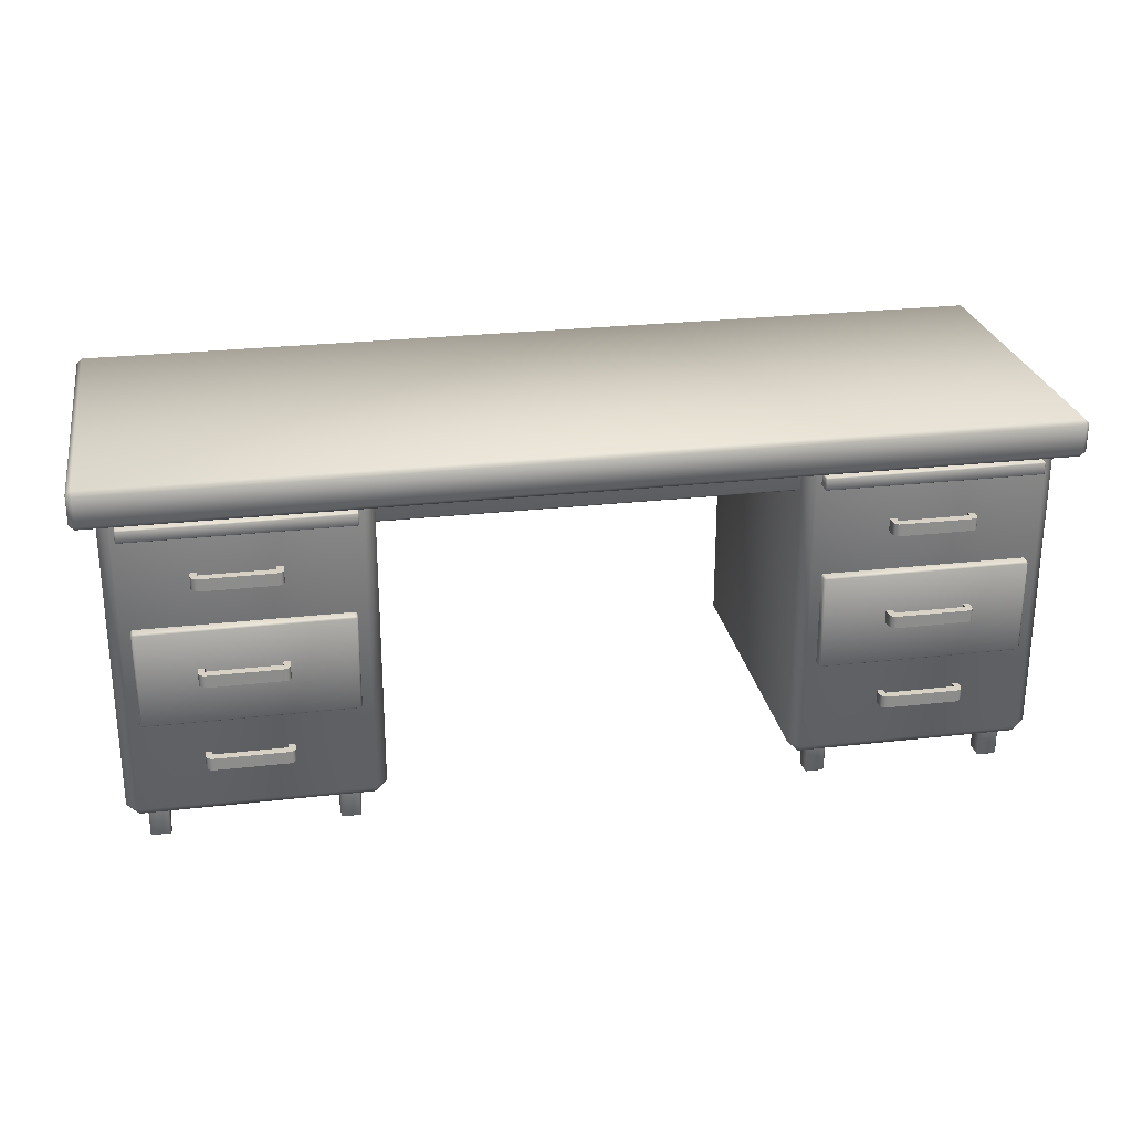
<metadata>
{"format":"obj","ext":"obj","renderer":"f3d","projection":"perspective","resolution":1024,"background":"white","views":[{"elev":25.9,"azim":-10.3,"up":"+Y"}]}
</metadata>
<code>
v  270.1 408.1 -180.4
v  270.1 408.1 186.5
v  -270.9 408.1 186.5
v  -270.9 408.1 -180.4
v  270.1 447.9 189.9
v  -270.9 447.9 189.9
v  -270.9 410.4 188.9
v  270.1 410.4 188.9
v  -270.9 447.9 -183.8
v  270.1 447.9 -183.8
v  270.1 410.4 -182.8
v  -270.9 410.4 -182.8
v  -286.7 299.5 218.1
v  -544.3 299.5 218.1
v  -544.3 180.2 218.1
v  -286.7 180.2 218.1
v  -286.6 177.6 215.6
v  -544.4 177.6 215.6
v  -544.8 177.2 203.7
v  -286.2 177.2 203.7
v  -284.1 299.5 215.6
v  -284.1 180.1 215.6
v  -283.7 179.7 203.7
v  -283.7 299.9 203.7
v  -544.4 302.1 215.6
v  -286.6 302.1 215.6
v  -286.2 302.4 203.7
v  -544.8 302.4 203.7
v  -546.9 180.1 215.6
v  -546.9 299.5 215.6
v  -547.3 299.9 203.7
v  -547.3 179.7 203.7
v  286.7 299.5 218.1
v  286.7 180.2 218.1
v  544.3 180.2 218.1
v  544.3 299.5 218.1
v  286.6 177.6 215.6
v  286.2 177.2 203.7
v  544.8 177.2 203.7
v  544.4 177.6 215.6
v  284.1 299.5 215.6
v  283.7 299.9 203.7
v  283.7 179.7 203.7
v  284.1 180.1 215.6
v  544.4 302.1 215.6
v  544.8 302.4 203.7
v  286.2 302.4 203.7
v  286.6 302.1 215.6
v  546.9 180.1 215.6
v  547.3 179.7 203.7
v  547.3 299.9 203.7
v  546.9 299.5 215.6
v  -545.9 180.2 217.2
v  -544.4 178.6 217.2
v  -285.1 180.2 217.2
v  -286.6 178.6 217.2
v  -286.6 301.1 217.2
v  -285.1 299.5 217.2
v  -544.4 301.1 217.2
v  -545.9 299.5 217.2
v  545.9 180.2 217.2
v  544.4 178.6 217.2
v  285.1 180.2 217.2
v  286.6 178.6 217.2
v  286.6 301.1 217.2
v  285.1 299.5 217.2
v  544.4 301.1 217.2
v  545.9 299.5 217.2
v  -279 435.5 222.8
v  -552 435.5 222.8
v  -552 422 222.8
v  -279 422 222.8
v  -553.9 421.6 182.6
v  -553.4 422 221.4
v  -553.4 435.6 221.4
v  -553.9 436 182.6
v  -278.6 420.1 182.6
v  -279 420.5 221.4
v  -552 420.5 221.4
v  -552.4 420.1 182.6
v  -277.1 436 182.6
v  -277.6 435.6 221.4
v  -277.6 422 221.4
v  -277.1 421.6 182.6
v  -552.4 437.5 182.6
v  -552 437 221.4
v  -279 437 221.4
v  -278.6 437.5 182.6
v  -279 421.1 222.3
v  -278.1 421.1 221.4
v  -278.1 436.5 221.4
v  -279 436.5 222.3
v  -552.9 421.1 221.4
v  -552 421.1 222.3
v  -552 436.5 222.3
v  -552.9 436.5 221.4
v  -553.3 420.7 182.6
v  -553.3 436.9 182.6
v  -277.7 420.7 182.6
v  -277.7 436.9 182.6
v  279 435.5 222.8
v  279 422 222.8
v  552 422 222.8
v  552 435.5 222.8
v  553.9 421.6 182.6
v  553.9 436 182.6
v  553.4 435.6 221.4
v  553.4 422 221.4
v  278.6 420.1 182.6
v  552.4 420.1 182.6
v  552 420.5 221.4
v  279 420.5 221.4
v  277.1 436 182.6
v  277.1 421.6 182.6
v  277.6 422 221.4
v  277.6 435.6 221.4
v  552.4 437.5 182.6
v  278.6 437.5 182.6
v  279 437 221.4
v  552 437 221.4
v  278.1 421.1 221.4
v  279 421.1 222.3
v  279 436.5 222.3
v  278.1 436.5 221.4
v  552 421.1 222.3
v  552.9 421.1 221.4
v  552.9 436.5 221.4
v  552 436.5 222.3
v  553.3 420.7 182.6
v  553.3 436.9 182.6
v  277.7 420.7 182.6
v  277.7 436.9 182.6
v  -366.3 354 192.9
v  -366.3 369.8 192.9
v  -366.3 369.8 215.3
v  -366.3 354 215.3
v  -374.6 353.7 214.8
v  -374.6 370.1 214.8
v  -375.2 369.8 192.9
v  -375.2 354 192.9
v  -371.9 369.7 224.5
v  -376.1 369.8 225.1
v  -376.1 354 225.1
v  -371.9 354 224.5
v  -368.8 369.7 222.6
v  -368.8 354 222.6
v  -366.9 369.7 219.4
v  -366.9 354 219.4
v  -464.5 369.8 225.1
v  -464.5 354 225.1
v  -474.2 354 192.9
v  -474.2 354 215.3
v  -474.2 369.8 215.3
v  -474.2 369.8 192.9
v  -466 353.7 214.8
v  -465.4 354 192.9
v  -465.4 369.8 192.9
v  -466 370.1 214.8
v  -468.6 369.7 224.5
v  -468.6 354 224.5
v  -471.8 369.7 222.6
v  -471.8 354 222.6
v  -473.7 369.7 219.4
v  -473.7 354 219.4
v  -366.3 234.5 204.7
v  -366.3 250.3 204.7
v  -366.3 250.3 227.1
v  -366.3 234.5 227.1
v  -374.6 234.2 226.6
v  -374.6 250.6 226.6
v  -375.2 250.3 204.7
v  -375.2 234.5 204.7
v  -371.9 250.3 236.3
v  -376.1 250.3 236.9
v  -376.1 234.5 236.9
v  -371.9 234.6 236.3
v  -368.8 250.3 234.4
v  -368.8 234.6 234.4
v  -366.9 250.3 231.3
v  -366.9 234.6 231.3
v  -464.5 250.3 236.9
v  -464.5 234.5 236.9
v  -474.2 234.5 204.7
v  -474.2 234.5 227.1
v  -474.2 250.3 227.1
v  -474.2 250.3 204.7
v  -466 234.2 226.6
v  -465.4 234.5 204.7
v  -465.4 250.3 204.7
v  -466 250.6 226.6
v  -468.6 250.3 236.3
v  -468.6 234.6 236.3
v  -471.8 250.3 234.4
v  -471.8 234.6 234.4
v  -473.7 250.3 231.3
v  -473.7 234.6 231.3
v  -366.3 115.1 192.9
v  -366.3 130.9 192.9
v  -366.3 130.9 215.3
v  -366.3 115.1 215.3
v  -374.6 114.8 214.8
v  -374.6 131.2 214.8
v  -375.2 130.9 192.9
v  -375.2 115.1 192.9
v  -371.9 130.8 224.5
v  -376.1 130.9 225.1
v  -376.1 115.1 225.1
v  -371.9 115.1 224.5
v  -368.8 130.8 222.6
v  -368.8 115.1 222.6
v  -366.9 130.8 219.4
v  -366.9 115.1 219.4
v  -464.5 130.9 225.1
v  -464.5 115.1 225.1
v  -474.2 115.1 192.9
v  -474.2 115.1 215.3
v  -474.2 130.9 215.3
v  -474.2 130.9 192.9
v  -466 114.8 214.8
v  -465.4 115.1 192.9
v  -465.4 130.9 192.9
v  -466 131.2 214.8
v  -468.6 130.8 224.5
v  -468.6 115.1 224.5
v  -471.8 130.8 222.6
v  -471.8 115.1 222.6
v  -473.7 130.8 219.4
v  -473.7 115.1 219.4
v  366.3 354 192.9
v  366.3 354 215.3
v  366.3 369.8 215.3
v  366.3 369.8 192.9
v  374.6 353.7 214.8
v  375.2 354 192.9
v  375.2 369.8 192.9
v  374.6 370.1 214.8
v  371.9 369.7 224.5
v  371.9 354 224.5
v  376.1 354 225.1
v  376.1 369.8 225.1
v  368.8 369.7 222.6
v  368.8 354 222.6
v  366.9 369.7 219.4
v  366.9 354 219.4
v  464.5 354 225.1
v  464.5 369.8 225.1
v  474.2 354 192.9
v  474.2 369.8 192.9
v  474.2 369.8 215.3
v  474.2 354 215.3
v  466 353.7 214.8
v  466 370.1 214.8
v  465.4 369.8 192.9
v  465.4 354 192.9
v  468.6 369.7 224.5
v  468.6 354 224.5
v  471.8 369.7 222.6
v  471.8 354 222.6
v  473.7 369.7 219.4
v  473.7 354 219.4
v  366.3 234.5 204.7
v  366.3 234.5 227.1
v  366.3 250.3 227.1
v  366.3 250.3 204.7
v  374.6 234.2 226.6
v  375.2 234.5 204.7
v  375.2 250.3 204.7
v  374.6 250.6 226.6
v  371.9 250.3 236.3
v  371.9 234.6 236.3
v  376.1 234.5 236.9
v  376.1 250.3 236.9
v  368.8 250.3 234.4
v  368.8 234.6 234.4
v  366.9 250.3 231.3
v  366.9 234.6 231.3
v  464.5 234.5 236.9
v  464.5 250.3 236.9
v  474.2 234.5 204.7
v  474.2 250.3 204.7
v  474.2 250.3 227.1
v  474.2 234.5 227.1
v  466 234.2 226.6
v  466 250.6 226.6
v  465.4 250.3 204.7
v  465.4 234.5 204.7
v  468.6 250.3 236.3
v  468.6 234.6 236.3
v  471.8 250.3 234.4
v  471.8 234.6 234.4
v  473.7 250.3 231.3
v  473.7 234.6 231.3
v  366.3 115.1 192.9
v  366.3 115.1 215.3
v  366.3 130.9 215.3
v  366.3 130.9 192.9
v  374.6 114.8 214.8
v  375.2 115.1 192.9
v  375.2 130.9 192.9
v  374.6 131.2 214.8
v  371.9 130.8 224.5
v  371.9 115.1 224.5
v  376.1 115.1 225.1
v  376.1 130.9 225.1
v  368.8 130.8 222.6
v  368.8 115.1 222.6
v  366.9 130.8 219.4
v  366.9 115.1 219.4
v  464.5 115.1 225.1
v  464.5 130.9 225.1
v  474.2 115.1 192.9
v  474.2 130.9 192.9
v  474.2 130.9 215.3
v  474.2 115.1 215.3
v  466 114.8 214.8
v  466 131.2 214.8
v  465.4 130.9 192.9
v  465.4 115.1 192.9
v  468.6 130.8 224.5
v  468.6 115.1 224.5
v  471.8 130.8 222.6
v  471.8 115.1 222.6
v  473.7 130.8 219.4
v  473.7 115.1 219.4
v  -290.6 -1.989 -149.3
v  -312.2 -1.989 -149.3
v  -312.2 -1.989 -170.9
v  -290.6 -1.989 -170.9
v  -290.1 60.12 -173.4
v  -290.6 -0.0027 -172.9
v  -312.2 -0.0027 -172.9
v  -312.7 60.12 -173.4
v  -288.1 60.12 -148.8
v  -288.6 -0.0027 -149.3
v  -288.6 -0.0027 -171
v  -288.1 60.12 -171.4
v  -312.7 60.12 -146.9
v  -312.2 -0.0027 -147.3
v  -290.6 -0.0027 -147.3
v  -290.1 60.12 -146.9
v  -314.7 60.12 -171.4
v  -314.2 -0.0027 -171
v  -314.2 -0.0027 -149.3
v  -314.7 60.12 -148.8
v  -547.7 -1.989 -149.3
v  -547.7 -1.989 -170.9
v  -526.1 -1.989 -170.9
v  -526.1 -1.989 -149.3
v  -548.2 60.12 -173.4
v  -525.6 60.12 -173.4
v  -526.1 -0.0027 -172.9
v  -547.8 -0.0027 -172.9
v  -550.2 60.12 -148.8
v  -550.2 60.12 -171.4
v  -549.7 -0.0027 -171
v  -549.7 -0.0027 -149.3
v  -525.6 60.12 -146.9
v  -548.2 60.12 -146.9
v  -547.8 -0.0027 -147.3
v  -526.1 -0.0027 -147.3
v  -523.7 60.12 -171.4
v  -523.7 60.12 -148.8
v  -524.1 -0.0027 -149.3
v  -524.1 -0.0027 -171
v  -290.6 -1.989 149.3
v  -290.6 -1.989 170.9
v  -312.2 -1.989 170.9
v  -312.2 -1.989 149.3
v  -290.1 60.12 173.4
v  -312.7 60.12 173.4
v  -312.2 -0.0027 172.9
v  -290.6 -0.0027 172.9
v  -288.1 60.12 148.8
v  -288.1 60.12 171.4
v  -288.6 -0.0027 171
v  -288.6 -0.0027 149.3
v  -312.7 60.12 146.9
v  -290.1 60.12 146.9
v  -290.6 -0.0027 147.3
v  -312.2 -0.0027 147.3
v  -314.7 60.12 171.4
v  -314.7 60.12 148.8
v  -314.2 -0.0027 149.3
v  -314.2 -0.0027 171
v  -547.7 -1.989 149.3
v  -526.1 -1.989 149.3
v  -526.1 -1.989 170.9
v  -547.7 -1.989 170.9
v  -548.2 60.12 173.4
v  -547.8 -0.0027 172.9
v  -526.1 -0.0027 172.9
v  -525.6 60.12 173.4
v  -550.2 60.12 148.8
v  -549.7 -0.0027 149.3
v  -549.7 -0.0027 171
v  -550.2 60.12 171.4
v  -525.6 60.12 146.9
v  -526.1 -0.0027 147.3
v  -547.8 -0.0027 147.3
v  -548.2 60.12 146.9
v  -523.7 60.12 171.4
v  -524.1 -0.0027 171
v  -524.1 -0.0027 149.3
v  -523.7 60.12 148.8
v  290.6 -1.989 -149.3
v  290.6 -1.989 -170.9
v  312.2 -1.989 -170.9
v  312.2 -1.989 -149.3
v  290.1 60.12 -173.4
v  312.7 60.12 -173.4
v  312.2 -0.0027 -172.9
v  290.6 -0.0027 -172.9
v  288.1 60.12 -148.8
v  288.1 60.12 -171.4
v  288.6 -0.0027 -171
v  288.6 -0.0027 -149.3
v  312.7 60.12 -146.9
v  290.1 60.12 -146.9
v  290.6 -0.0027 -147.3
v  312.2 -0.0027 -147.3
v  314.7 60.12 -171.4
v  314.7 60.12 -148.8
v  314.2 -0.0027 -149.3
v  314.2 -0.0027 -171
v  547.7 -1.989 -149.3
v  526.1 -1.989 -149.3
v  526.1 -1.989 -170.9
v  547.7 -1.989 -170.9
v  548.2 60.12 -173.4
v  547.8 -0.0027 -172.9
v  526.1 -0.0027 -172.9
v  525.6 60.12 -173.4
v  550.2 60.12 -148.8
v  549.7 -0.0027 -149.3
v  549.7 -0.0027 -171
v  550.2 60.12 -171.4
v  525.6 60.12 -146.9
v  526.1 -0.0027 -147.3
v  547.8 -0.0027 -147.3
v  548.2 60.12 -146.9
v  523.7 60.12 -171.4
v  524.1 -0.0027 -171
v  524.1 -0.0027 -149.3
v  523.7 60.12 -148.8
v  290.6 -1.989 149.3
v  312.2 -1.989 149.3
v  312.2 -1.989 170.9
v  290.6 -1.989 170.9
v  290.1 60.12 173.4
v  290.6 -0.0027 172.9
v  312.2 -0.0027 172.9
v  312.7 60.12 173.4
v  288.1 60.12 148.8
v  288.6 -0.0027 149.3
v  288.6 -0.0027 171
v  288.1 60.12 171.4
v  312.7 60.12 146.9
v  312.2 -0.0027 147.3
v  290.6 -0.0027 147.3
v  290.1 60.12 146.9
v  314.7 60.12 171.4
v  314.2 -0.0027 171
v  314.2 -0.0027 149.3
v  314.7 60.12 148.8
v  547.7 -1.989 149.3
v  547.7 -1.989 170.9
v  526.1 -1.989 170.9
v  526.1 -1.989 149.3
v  548.2 60.12 173.4
v  525.6 60.12 173.4
v  526.1 -0.0027 172.9
v  547.8 -0.0027 172.9
v  550.2 60.12 148.8
v  550.2 60.12 171.4
v  549.7 -0.0027 171
v  549.7 -0.0027 149.3
v  525.6 60.12 146.9
v  548.2 60.12 146.9
v  547.8 -0.0027 147.3
v  526.1 -0.0027 147.3
v  523.7 60.12 171.4
v  523.7 60.12 148.8
v  524.1 -0.0027 149.3
v  524.1 -0.0027 171
v  -313.5 -1.243 -171
v  -312.2 -1.243 -172.2
v  -289.3 -1.243 -171
v  -290.6 -1.243 -172.2
v  -290.6 -1.243 -148
v  -289.3 -1.243 -149.3
v  -312.2 -1.243 -148
v  -313.5 -1.243 -149.3
v  -526.1 -1.243 -172.2
v  -524.8 -1.243 -171
v  -526.1 -1.243 -148
v  -524.8 -1.243 -149.3
v  -549 -1.243 -149.3
v  -547.8 -1.243 -148
v  -549 -1.243 -171
v  -547.8 -1.243 -172.2
v  -312.2 -1.243 172.2
v  -313.5 -1.243 171
v  -312.2 -1.243 148
v  -313.5 -1.243 149.3
v  -289.3 -1.243 149.3
v  -290.6 -1.243 148
v  -289.3 -1.243 171
v  -290.6 -1.243 172.2
v  -524.8 -1.243 171
v  -526.1 -1.243 172.2
v  -549 -1.243 171
v  -547.8 -1.243 172.2
v  -547.8 -1.243 148
v  -549 -1.243 149.3
v  -526.1 -1.243 148
v  -524.8 -1.243 149.3
v  600.5 487.4 214.3
v  600.5 487.4 -214.3
v  -596.1 487.4 -214.3
v  -596.1 487.4 214.3
v  -596.1 480.8 -220.9
v  -602.7 480.8 -214.3
v  -602.7 480.8 214.3
v  -596.1 480.8 220.9
v  600.5 480.8 220.9
v  607.1 480.8 214.3
v  607.1 480.8 -214.3
v  600.5 480.8 -220.9
v  -602.7 444.4 -214.3
v  -596.1 444.4 -220.9
v  -602.7 444.4 214.3
v  -596.1 444.4 220.9
v  600.5 444.4 220.9
v  607.1 444.4 214.3
v  607.1 444.4 -214.3
v  600.5 444.4 -220.9
v  -596.1 437.7 -214.3
v  -596.1 437.7 214.3
v  600.5 437.7 214.3
v  600.5 437.7 -214.3
v  -559.7 58.6 -213.1
v  -559.7 43.97 -198.5
v  -574.3 58.6 -198.5
v  -559.7 43.97 192.1
v  -574.3 58.6 192.1
v  -559.7 58.6 206.7
v  -271.3 43.97 192.1
v  -271.3 58.6 206.7
v  -256.7 58.6 192.1
v  -271.3 43.97 -198.5
v  -256.7 58.6 -198.5
v  -271.3 58.6 -213.1
v  -574.5 463.4 -198.6
v  -559.8 463.4 -213.3
v  -574.5 463.4 192.2
v  -559.8 463.4 206.9
v  -256.5 463.4 192.2
v  -271.2 463.4 206.9
v  -256.5 463.4 -198.6
v  -271.2 463.4 -213.3
v  559.7 58.6 -213.1
v  574.3 58.6 -198.5
v  559.7 43.97 -198.5
v  559.7 43.97 192.1
v  574.3 58.6 192.1
v  559.7 58.6 206.7
v  271.3 43.97 192.1
v  271.3 58.6 206.7
v  256.7 58.6 192.1
v  271.3 43.97 -198.5
v  256.7 58.6 -198.5
v  271.3 58.6 -213.1
v  559.8 463.4 -213.3
v  574.5 463.4 -198.6
v  574.5 463.4 192.2
v  559.8 463.4 206.9
v  271.2 463.4 206.9
v  256.5 463.4 192.2
v  256.5 463.4 -198.6
v  271.2 463.4 -213.3
g Desk_Body
f 1 2 3 4
f 5 6 7 8
f 9 10 11 12
f 4 12 11 1
f 2 8 7 3
f 13 14 15 16
f 17 18 19 20
f 21 22 23 24
f 25 26 27 28
f 29 30 31 32
f 33 34 35 36
f 37 38 39 40
f 41 42 43 44
f 45 46 47 48
f 49 50 51 52
f 15 53 54
f 17 22 55 56
f 21 26 57 58
f 14 59 60
f 40 49 61 62
f 34 63 64
f 33 65 66
f 52 45 67 68
f 54 56 16 15
f 55 58 13 16
f 57 59 14 13
f 60 53 15 14
f 20 23 22 17
f 18 29 32 19
f 24 27 26 21
f 28 31 30 25
f 64 62 35 34
f 66 63 34 33
f 67 65 33 36
f 61 68 36 35
f 37 44 43 38
f 39 50 49 40
f 41 48 47 42
f 45 52 51 46
f 18 54 53 29
f 55 16 56
f 57 13 58
f 30 60 59 25
f 61 35 62
f 37 64 63 44
f 41 66 65 48
f 67 36 68
f 18 17 56 54
f 22 21 58 55
f 26 25 59 57
f 30 29 53 60
f 37 40 62 64
f 41 44 63 66
f 45 48 65 67
f 49 52 68 61
f 69 70 71 72
f 73 74 75 76
f 77 78 79 80
f 81 82 83 84
f 85 86 87 88
f 72 89 90 83
f 82 91 92 69
f 71 74 93 94
f 75 70 95 96
f 69 72 83 82
f 69 92 95 70
f 71 70 75 74
f 71 94 89 72
f 73 97 93 74
f 75 96 98 76
f 77 99 90 78
f 81 100 91 82
f 89 78 90
f 91 87 92
f 93 79 94
f 95 86 96
f 87 86 95 92
f 79 78 89 94
f 80 79 93 97
f 86 85 98 96
f 84 83 90 99
f 88 87 91 100
f 101 102 103 104
f 105 106 107 108
f 109 110 111 112
f 113 114 115 116
f 117 118 119 120
f 102 115 121 122
f 116 101 123 124
f 103 125 126 108
f 107 127 128 104
f 101 116 115 102
f 101 104 128 123
f 103 108 107 104
f 103 102 122 125
f 105 108 126 129
f 107 106 130 127
f 109 112 121 131
f 113 116 124 132
f 122 121 112
f 124 123 119
f 126 125 111
f 128 127 120
f 119 123 128 120
f 111 125 122 112
f 110 129 126 111
f 120 127 130 117
f 114 131 121 115
f 118 132 124 119
f 133 134 135 136
f 137 138 139 140
f 141 142 143 144
f 145 141 144 146
f 147 145 146 148
f 135 147 148 136
f 135 134 139 138
f 133 136 137 140
f 145 147 135 138
f 146 144 143 137
f 141 145 138 142
f 148 146 137 136
f 143 142 149 150
f 151 152 153 154
f 155 156 157 158
f 137 155 158 138
f 159 160 150 149
f 161 162 160 159
f 163 164 162 161
f 153 152 164 163
f 153 158 157 154
f 158 149 142 138
f 151 156 155 152
f 150 155 137 143
f 161 158 153 163
f 162 155 150 160
f 159 149 158 161
f 164 152 155 162
f 165 166 167 168
f 169 170 171 172
f 173 174 175 176
f 177 173 176 178
f 179 177 178 180
f 167 179 180 168
f 167 166 171 170
f 165 168 169 172
f 177 179 167 170
f 178 176 175 169
f 173 177 170 174
f 180 178 169 168
f 175 174 181 182
f 183 184 185 186
f 187 188 189 190
f 169 187 190 170
f 191 192 182 181
f 193 194 192 191
f 195 196 194 193
f 185 184 196 195
f 185 190 189 186
f 190 181 174 170
f 183 188 187 184
f 182 187 169 175
f 193 190 185 195
f 194 187 182 192
f 191 181 190 193
f 196 184 187 194
f 197 198 199 200
f 201 202 203 204
f 205 206 207 208
f 209 205 208 210
f 211 209 210 212
f 199 211 212 200
f 199 198 203 202
f 197 200 201 204
f 209 211 199 202
f 210 208 207 201
f 205 209 202 206
f 212 210 201 200
f 207 206 213 214
f 215 216 217 218
f 219 220 221 222
f 201 219 222 202
f 223 224 214 213
f 225 226 224 223
f 227 228 226 225
f 217 216 228 227
f 217 222 221 218
f 222 213 206 202
f 215 220 219 216
f 214 219 201 207
f 225 222 217 227
f 226 219 214 224
f 223 213 222 225
f 228 216 219 226
f 229 230 231 232
f 233 234 235 236
f 237 238 239 240
f 241 242 238 237
f 243 244 242 241
f 231 230 244 243
f 231 236 235 232
f 229 234 233 230
f 241 236 231 243
f 242 233 239 238
f 237 240 236 241
f 244 230 233 242
f 239 245 246 240
f 247 248 249 250
f 251 252 253 254
f 233 236 252 251
f 255 246 245 256
f 257 255 256 258
f 259 257 258 260
f 249 259 260 250
f 249 248 253 252
f 252 236 240 246
f 247 250 251 254
f 245 239 233 251
f 257 259 249 252
f 258 256 245 251
f 255 257 252 246
f 260 258 251 250
f 261 262 263 264
f 265 266 267 268
f 269 270 271 272
f 273 274 270 269
f 275 276 274 273
f 263 262 276 275
f 263 268 267 264
f 261 266 265 262
f 273 268 263 275
f 274 265 271 270
f 269 272 268 273
f 276 262 265 274
f 271 277 278 272
f 279 280 281 282
f 283 284 285 286
f 265 268 284 283
f 287 278 277 288
f 289 287 288 290
f 291 289 290 292
f 281 291 292 282
f 281 280 285 284
f 284 268 272 278
f 279 282 283 286
f 277 271 265 283
f 289 291 281 284
f 290 288 277 283
f 287 289 284 278
f 292 290 283 282
f 293 294 295 296
f 297 298 299 300
f 301 302 303 304
f 305 306 302 301
f 307 308 306 305
f 295 294 308 307
f 295 300 299 296
f 293 298 297 294
f 305 300 295 307
f 306 297 303 302
f 301 304 300 305
f 308 294 297 306
f 303 309 310 304
f 311 312 313 314
f 315 316 317 318
f 297 300 316 315
f 319 310 309 320
f 321 319 320 322
f 323 321 322 324
f 313 323 324 314
f 313 312 317 316
f 316 300 304 310
f 311 314 315 318
f 309 303 297 315
f 321 323 313 316
f 322 320 309 315
f 319 321 316 310
f 324 322 315 314
f 325 326 327 328
f 329 330 331 332
f 333 334 335 336
f 337 338 339 340
f 341 342 343 344
f 345 346 347 348
f 349 350 351 352
f 353 354 355 356
f 357 358 359 360
f 361 362 363 364
f 365 366 367 368
f 369 370 371 372
f 373 374 375 376
f 377 378 379 380
f 381 382 383 384
f 385 386 387 388
f 389 390 391 392
f 393 394 395 396
f 397 398 399 400
f 401 402 403 404
f 405 406 407 408
f 409 410 411 412
f 413 414 415 416
f 417 418 419 420
f 421 422 423 424
f 425 426 427 428
f 429 430 431 432
f 433 434 435 436
f 437 438 439 440
f 441 442 443 444
f 445 446 447 448
f 449 450 451 452
f 453 454 455 456
f 457 458 459 460
f 461 462 463 464
f 465 466 467 468
f 469 470 471 472
f 473 474 475 476
f 477 478 479 480
f 481 482 483 484
f 327 485 486
f 330 335 487 488
f 334 339 489 490
f 326 491 492
f 347 493 494
f 363 360 495 496
f 359 356 497 498
f 346 499 500
f 367 501 502
f 383 380 503 504
f 379 376 505 506
f 366 507 508
f 387 509 510
f 390 395 511 512
f 394 399 513 514
f 386 515 516
f 407 411 424
f 423 420 408
f 419 416 405
f 406 415 412
f 427 442 431
f 430 435 428
f 434 439 425
f 426 438 443
f 447 462 451
f 450 455 448
f 454 459 445
f 446 458 463
f 467 471 484
f 483 480 468
f 479 476 465
f 466 475 472
f 486 488 328 327
f 487 490 325 328
f 489 491 326 325
f 492 485 327 326
f 331 342 341 332
f 329 336 335 330
f 333 340 339 334
f 337 344 343 338
f 494 496 348 347
f 495 498 345 348
f 497 499 346 345
f 500 493 347 346
f 352 355 354 349
f 350 361 364 351
f 356 359 358 353
f 360 363 362 357
f 502 504 368 367
f 503 506 365 368
f 505 507 366 365
f 508 501 367 366
f 372 375 374 369
f 370 381 384 371
f 376 379 378 373
f 380 383 382 377
f 510 512 388 387
f 511 514 385 388
f 513 515 386 385
f 516 509 387 386
f 391 402 401 392
f 389 396 395 390
f 393 400 399 394
f 397 404 403 398
f 407 424 423 408
f 408 420 419 405
f 405 416 415 406
f 406 412 411 407
f 412 415 414 409
f 410 421 424 411
f 416 419 418 413
f 420 423 422 417
f 427 431 430 428
f 428 435 434 425
f 425 439 438 426
f 426 443 442 427
f 431 442 441 432
f 429 436 435 430
f 433 440 439 434
f 437 444 443 438
f 447 451 450 448
f 448 455 454 445
f 445 459 458 446
f 446 463 462 447
f 451 462 461 452
f 449 456 455 450
f 453 460 459 454
f 457 464 463 458
f 467 484 483 468
f 468 480 479 465
f 465 476 475 466
f 466 472 471 467
f 472 475 474 469
f 470 481 484 471
f 476 479 478 473
f 480 483 482 477
f 331 486 485 342
f 487 328 488
f 489 325 490
f 343 492 491 338
f 364 494 493 351
f 495 348 496
f 497 345 498
f 352 500 499 355
f 384 502 501 371
f 503 368 504
f 505 365 506
f 372 508 507 375
f 391 510 509 402
f 511 388 512
f 513 385 514
f 403 516 515 398
f 331 330 488 486
f 335 334 490 487
f 339 338 491 489
f 343 342 485 492
f 364 363 496 494
f 360 359 498 495
f 356 355 499 497
f 352 351 493 500
f 384 383 504 502
f 380 379 506 503
f 376 375 507 505
f 372 371 501 508
f 391 390 512 510
f 395 394 514 511
f 399 398 515 513
f 403 402 509 516
f 517 518 519 520
f 519 521 522
f 523 520 519 522
f 520 523 524
f 525 517 520 524
f 517 525 526
f 527 518 517 526
f 518 527 528
f 521 519 518 528
f 529 522 521 530
f 531 523 522 529
f 532 524 523 531
f 533 525 524 532
f 534 526 525 533
f 535 527 526 534
f 536 528 527 535
f 530 521 528 536
f 530 537 529
f 538 531 529 537
f 531 538 532
f 539 533 532 538
f 533 539 534
f 540 535 534 539
f 535 540 536
f 537 530 536 540
f 538 537 540 539
f 541 542 543
f 544 545 543 542
f 545 544 546
f 547 548 546 544
f 548 547 549
f 550 551 549 547
f 551 550 552
f 542 541 552 550
f 544 542 550 547
f 553 554 541 543
f 555 553 543 545
f 556 555 545 546
f 557 558 548 549
f 559 557 549 551
f 560 559 551 552
f 554 560 552 541
f 546 548 558 556
f 561 562 563
f 564 563 562 565
f 565 566 564
f 567 564 566 568
f 568 569 567
f 570 567 569 571
f 571 572 570
f 563 570 572 561
f 564 567 570 563
f 562 561 573 574
f 565 562 574 575
f 566 565 575 576
f 569 568 577 578
f 571 569 578 579
f 572 571 579 580
f 561 572 580 573
f 568 566 576 577

</code>
